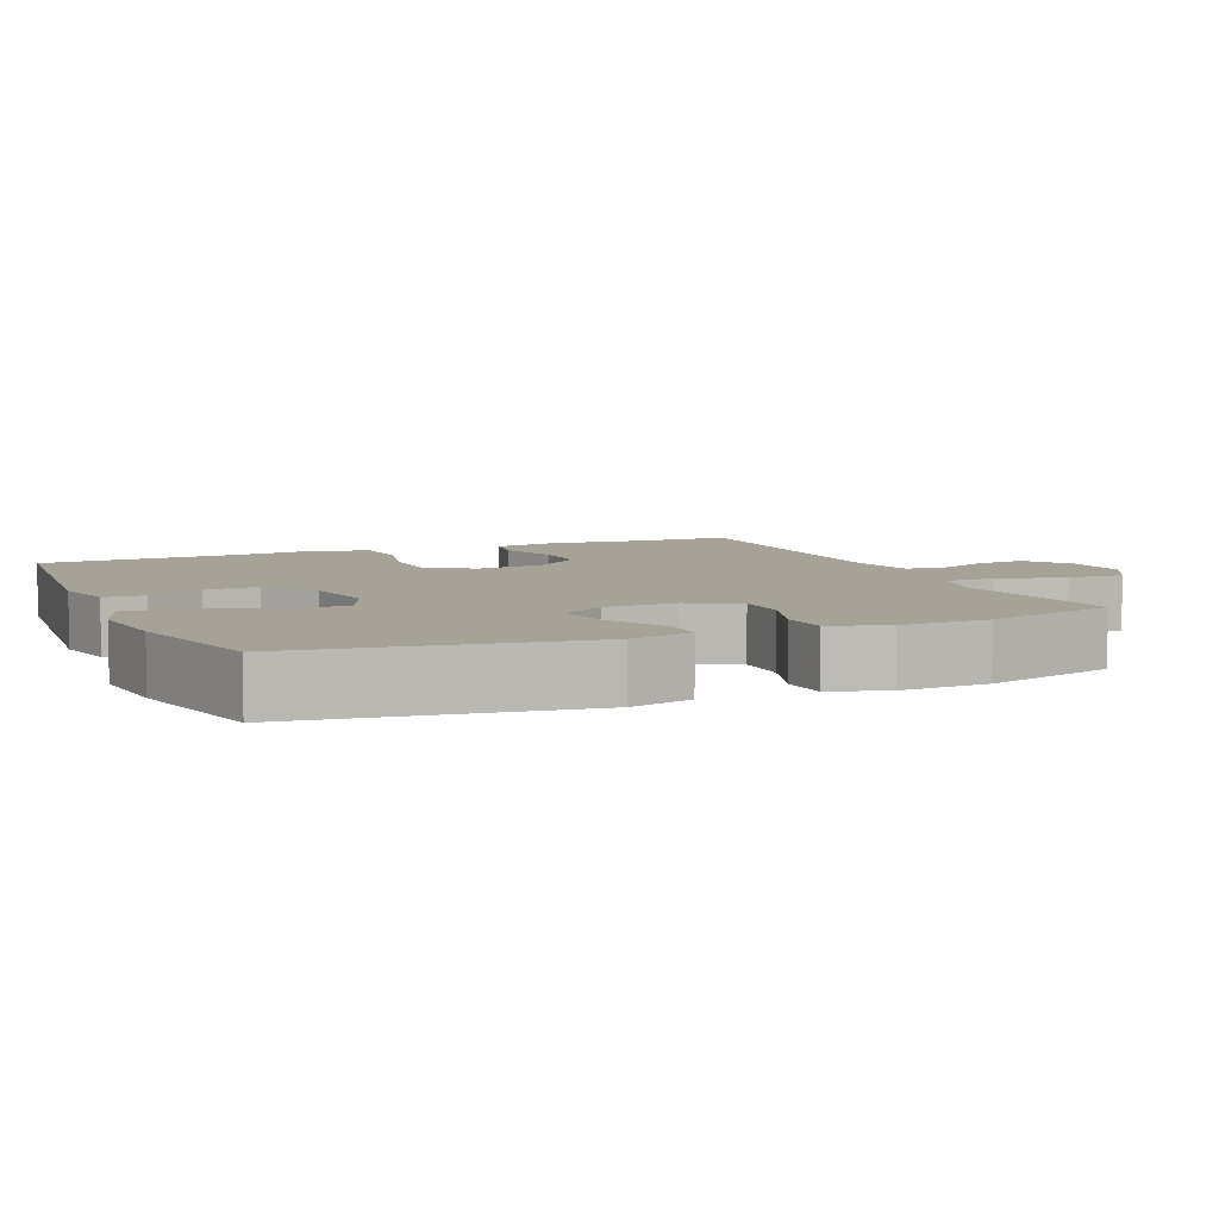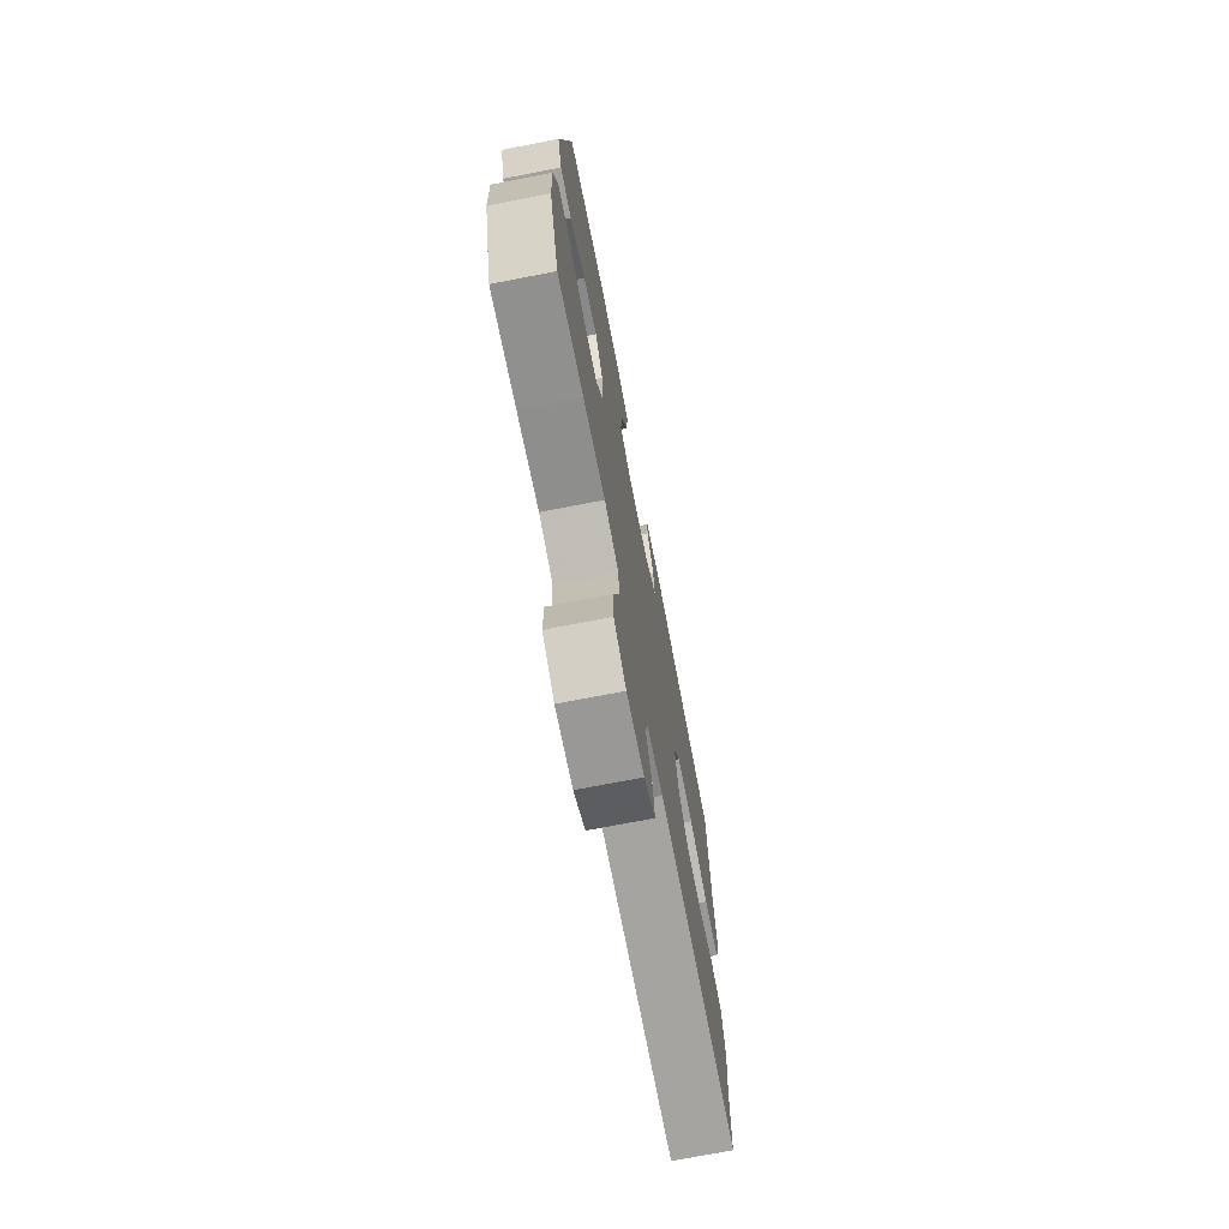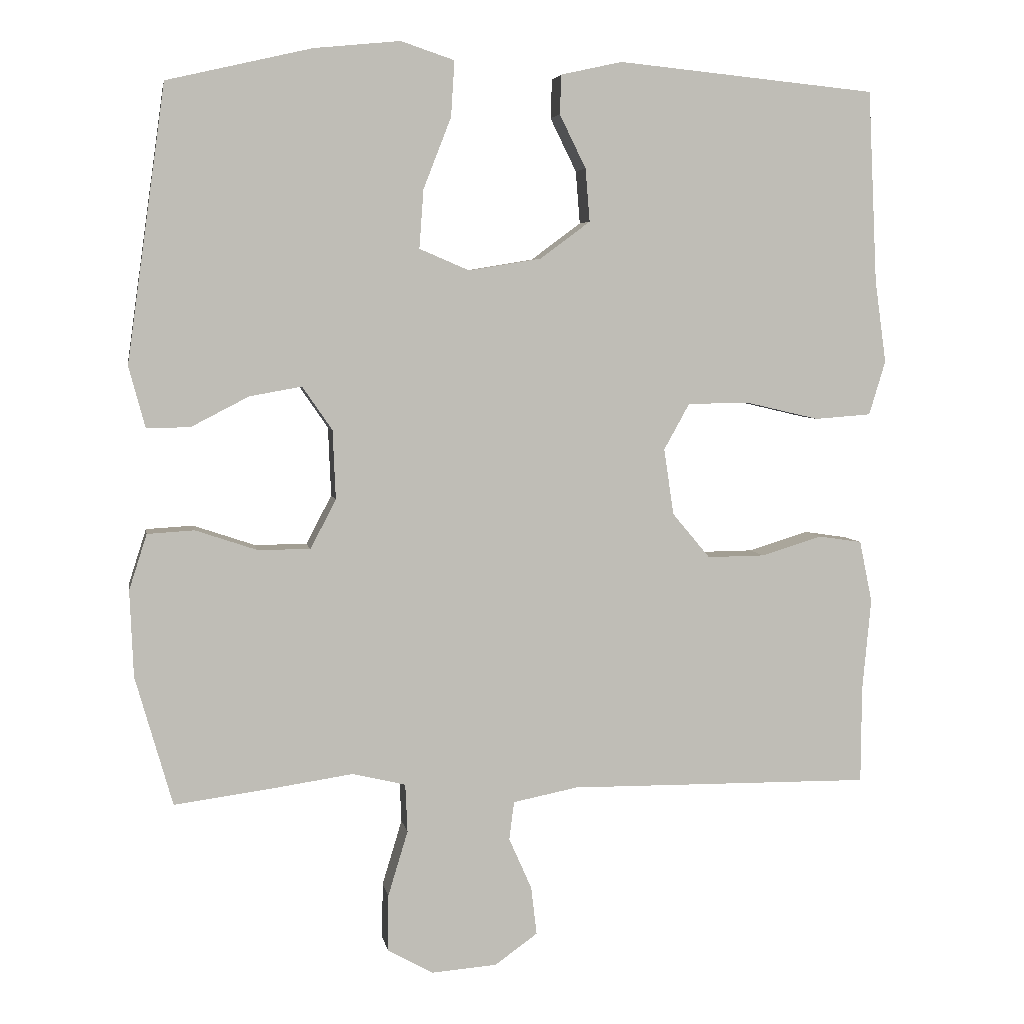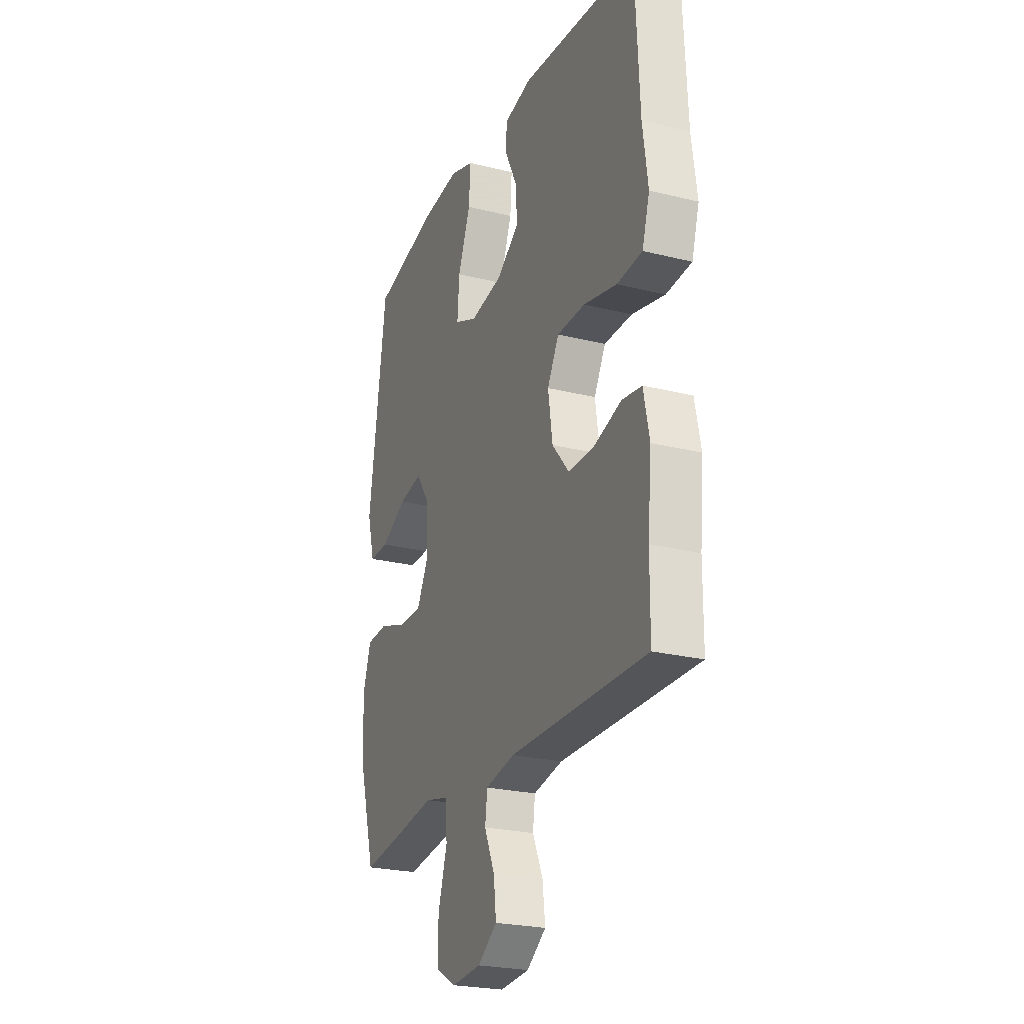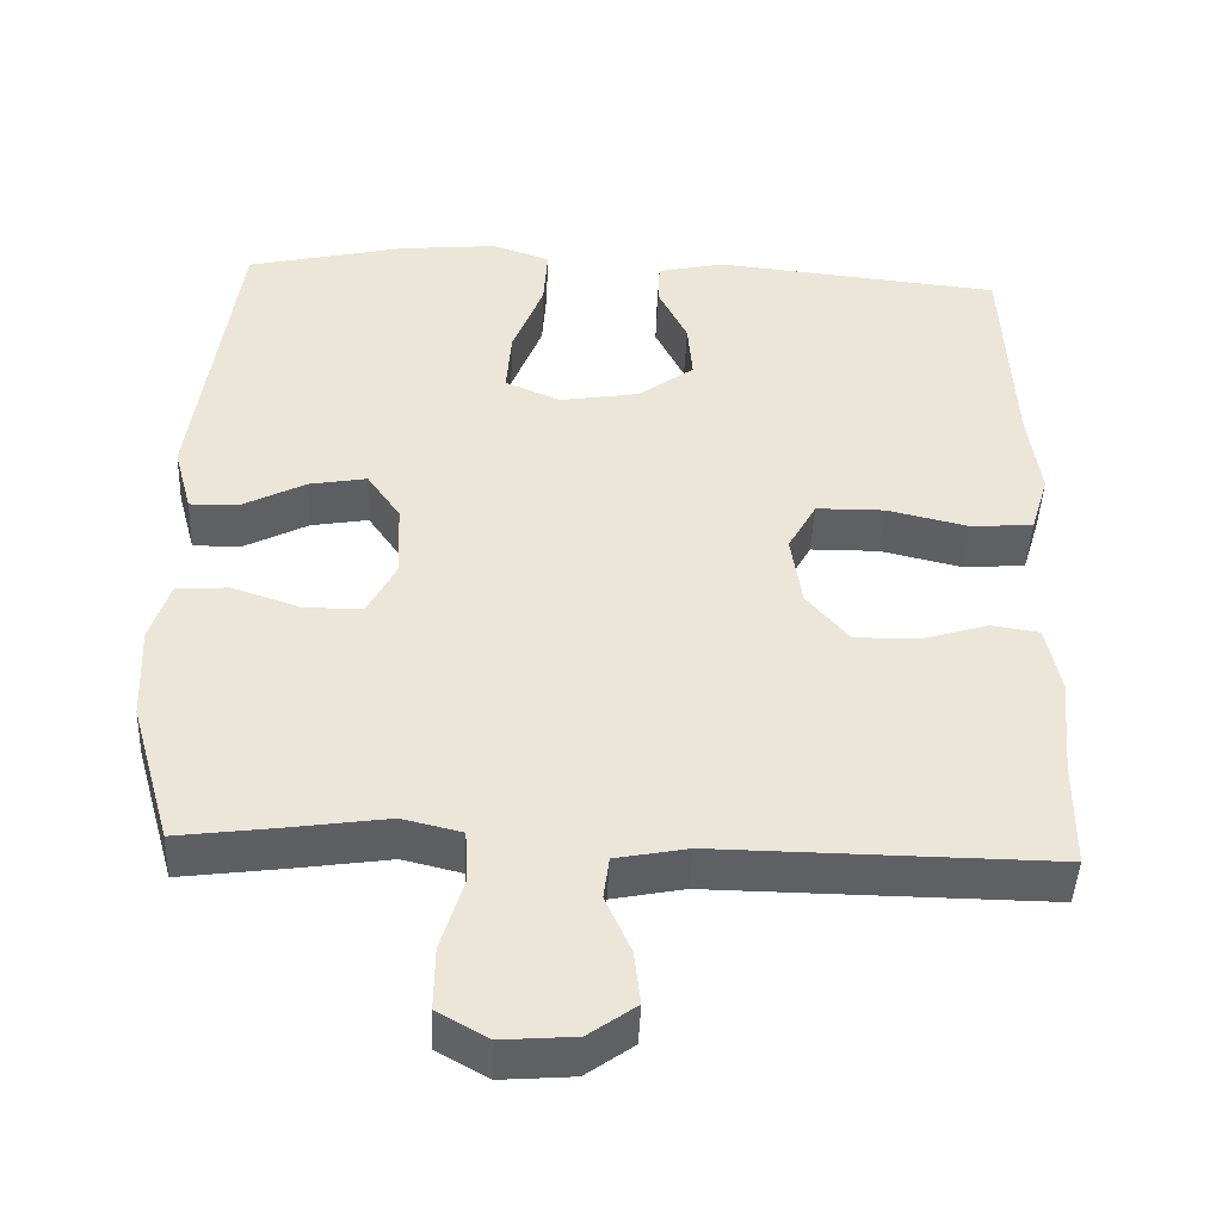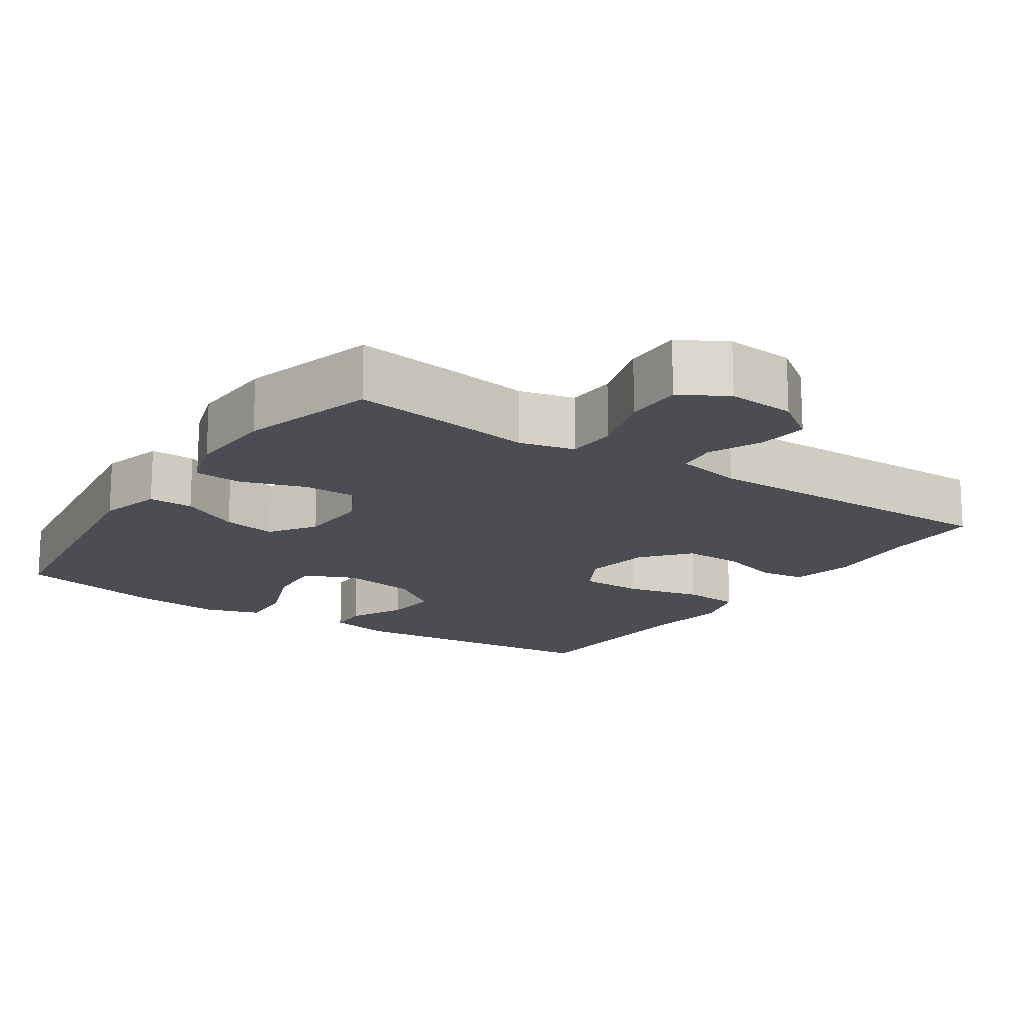
<metadata>
{"format":"obj","ext":"obj","renderer":"f3d","projection":"perspective","resolution":1024,"background":"white","views":[{"elev":6.4,"azim":66.7,"up":"+Y"},{"elev":-72.9,"azim":100.9,"up":"+Z"},{"elev":5.1,"azim":170.2,"up":"+Z"},{"elev":-24.4,"azim":-112.3,"up":"+Z"},{"elev":-44.9,"azim":177.5,"up":"+Z"},{"elev":-16.3,"azim":146.1,"up":"+Y"}]}
</metadata>
<code>
v -0.5 0.07 -0.5
v -0.501 0.07 -0.364
v -0.513 0.07 -0.235
v -0.495 0.07 -0.148
v -0.434 0.07 -0.139
v -0.349 0.07 -0.165
v -0.268 0.07 -0.166
v -0.215 0.07 -0.103
v -0.201 0.07 -0.01
v -0.237 0.07 0.055
v -0.324 0.07 0.056
v -0.427 0.07 0.032
v -0.506 0.07 0.038
v -0.529 0.07 0.114
v -0.513 0.07 0.23
v -0.5 0.07 0.5
v -0.136 0.07 0.536
v -0.05 0.07 0.517
v -0.048 0.07 0.462
v -0.085 0.07 0.387
v -0.091 0.07 0.313
v -0.021 0.07 0.261
v 0.081 0.07 0.244
v 0.151 0.07 0.274
v 0.145 0.07 0.356
v 0.106 0.07 0.456
v 0.101 0.07 0.534
v 0.176 0.07 0.559
v 0.297 0.07 0.547
v 0.5 0.07 0.5
v 0.554 0.07 0.113
v 0.531 0.07 0.027
v 0.47 0.07 0.028
v 0.389 0.07 0.07
v 0.316 0.07 0.083
v 0.274 0.07 0.022
v 0.27 0.07 -0.075
v 0.306 0.07 -0.144
v 0.38 0.07 -0.144
v 0.466 0.07 -0.115
v 0.532 0.07 -0.119
v 0.557 0.07 -0.197
v 0.552 0.07 -0.318
v 0.5 0.07 -0.5
v 0.364 0.07 -0.482
v 0.249 0.07 -0.465
v 0.174 0.07 -0.483
v 0.171 0.07 -0.551
v 0.199 0.07 -0.643
v 0.2 0.07 -0.722
v 0.136 0.07 -0.758
v 0.044 0.07 -0.751
v -0.016 0.07 -0.708
v -0.008 0.07 -0.64
v 0.024 0.07 -0.568
v 0.017 0.07 -0.514
v -0.074 0.07 -0.496
v -0.5 0 -0.5
v -0.501 0 -0.364
v -0.513 0 -0.235
v -0.495 0 -0.148
v -0.434 0 -0.139
v -0.349 0 -0.165
v -0.268 0 -0.166
v -0.215 0 -0.103
v -0.201 0 -0.01
v -0.237 0 0.055
v -0.324 0 0.056
v -0.427 0 0.032
v -0.506 0 0.038
v -0.529 0 0.114
v -0.513 0 0.23
v -0.5 0 0.5
v -0.136 0 0.536
v -0.05 0 0.517
v -0.048 0 0.462
v -0.085 0 0.387
v -0.091 0 0.313
v -0.021 0 0.261
v 0.081 0 0.244
v 0.151 0 0.274
v 0.145 0 0.356
v 0.106 0 0.456
v 0.101 0 0.534
v 0.176 0 0.559
v 0.297 0 0.547
v 0.5 0 0.5
v 0.554 0 0.113
v 0.531 0 0.027
v 0.47 0 0.028
v 0.389 0 0.07
v 0.316 0 0.083
v 0.274 0 0.022
v 0.27 0 -0.075
v 0.306 0 -0.144
v 0.38 0 -0.144
v 0.466 0 -0.115
v 0.532 0 -0.119
v 0.557 0 -0.197
v 0.552 0 -0.318
v 0.5 0 -0.5
v 0.364 0 -0.482
v 0.249 0 -0.465
v 0.174 0 -0.483
v 0.171 0 -0.551
v 0.199 0 -0.643
v 0.2 0 -0.722
v 0.136 0 -0.758
v 0.044 0 -0.751
v -0.016 0 -0.708
v -0.008 0 -0.64
v 0.024 0 -0.568
v 0.017 0 -0.514
v -0.074 0 -0.496
f 52 53 54 55
f 50 51 52 55
f 48 49 50 55
f 47 48 55 56
f 46 47 56 57
f 44 45 46
f 43 44 46
f 39 40 41 42
f 38 39 42 43
f 31 32 33 34
f 31 34 35
f 30 31 35
f 29 30 35 36
f 25 26 27 28
f 24 25 28 29
f 17 18 19 20
f 15 16 17 20
f 15 20 21
f 14 15 21 22
f 11 12 13 14
f 10 11 14 22
f 3 4 5 6
f 2 3 6 7
f 1 2 7
f 57 1 7 8
f 38 43 46 57
f 37 38 57 8
f 24 29 36
f 23 24 36 37
f 9 10 22 23
f 8 9 23 37
f 112 111 110 109
f 112 109 108 107
f 112 107 106 105
f 113 112 105 104
f 114 113 104 103
f 103 102 101
f 103 101 100
f 99 98 97 96
f 100 99 96 95
f 91 90 89 88
f 92 91 88
f 92 88 87
f 93 92 87 86
f 85 84 83 82
f 86 85 82 81
f 77 76 75 74
f 77 74 73 72
f 78 77 72
f 79 78 72 71
f 71 70 69 68
f 79 71 68 67
f 63 62 61 60
f 64 63 60 59
f 64 59 58
f 65 64 58 114
f 114 103 100 95
f 65 114 95 94
f 93 86 81
f 94 93 81 80
f 80 79 67 66
f 94 80 66 65
f 1 58 59 2
f 2 59 60 3
f 3 60 61 4
f 4 61 62 5
f 5 62 63 6
f 6 63 64 7
f 7 64 65 8
f 8 65 66 9
f 9 66 67 10
f 10 67 68 11
f 11 68 69 12
f 12 69 70 13
f 13 70 71 14
f 14 71 72 15
f 15 72 73 16
f 16 73 74 17
f 17 74 75 18
f 18 75 76 19
f 19 76 77 20
f 20 77 78 21
f 21 78 79 22
f 22 79 80 23
f 23 80 81 24
f 24 81 82 25
f 25 82 83 26
f 26 83 84 27
f 27 84 85 28
f 28 85 86 29
f 29 86 87 30
f 30 87 88 31
f 31 88 89 32
f 32 89 90 33
f 33 90 91 34
f 34 91 92 35
f 35 92 93 36
f 36 93 94 37
f 37 94 95 38
f 38 95 96 39
f 39 96 97 40
f 40 97 98 41
f 41 98 99 42
f 42 99 100 43
f 43 100 101 44
f 44 101 102 45
f 45 102 103 46
f 46 103 104 47
f 47 104 105 48
f 48 105 106 49
f 49 106 107 50
f 50 107 108 51
f 51 108 109 52
f 52 109 110 53
f 53 110 111 54
f 54 111 112 55
f 55 112 113 56
f 56 113 114 57
f 57 114 58 1

</code>
